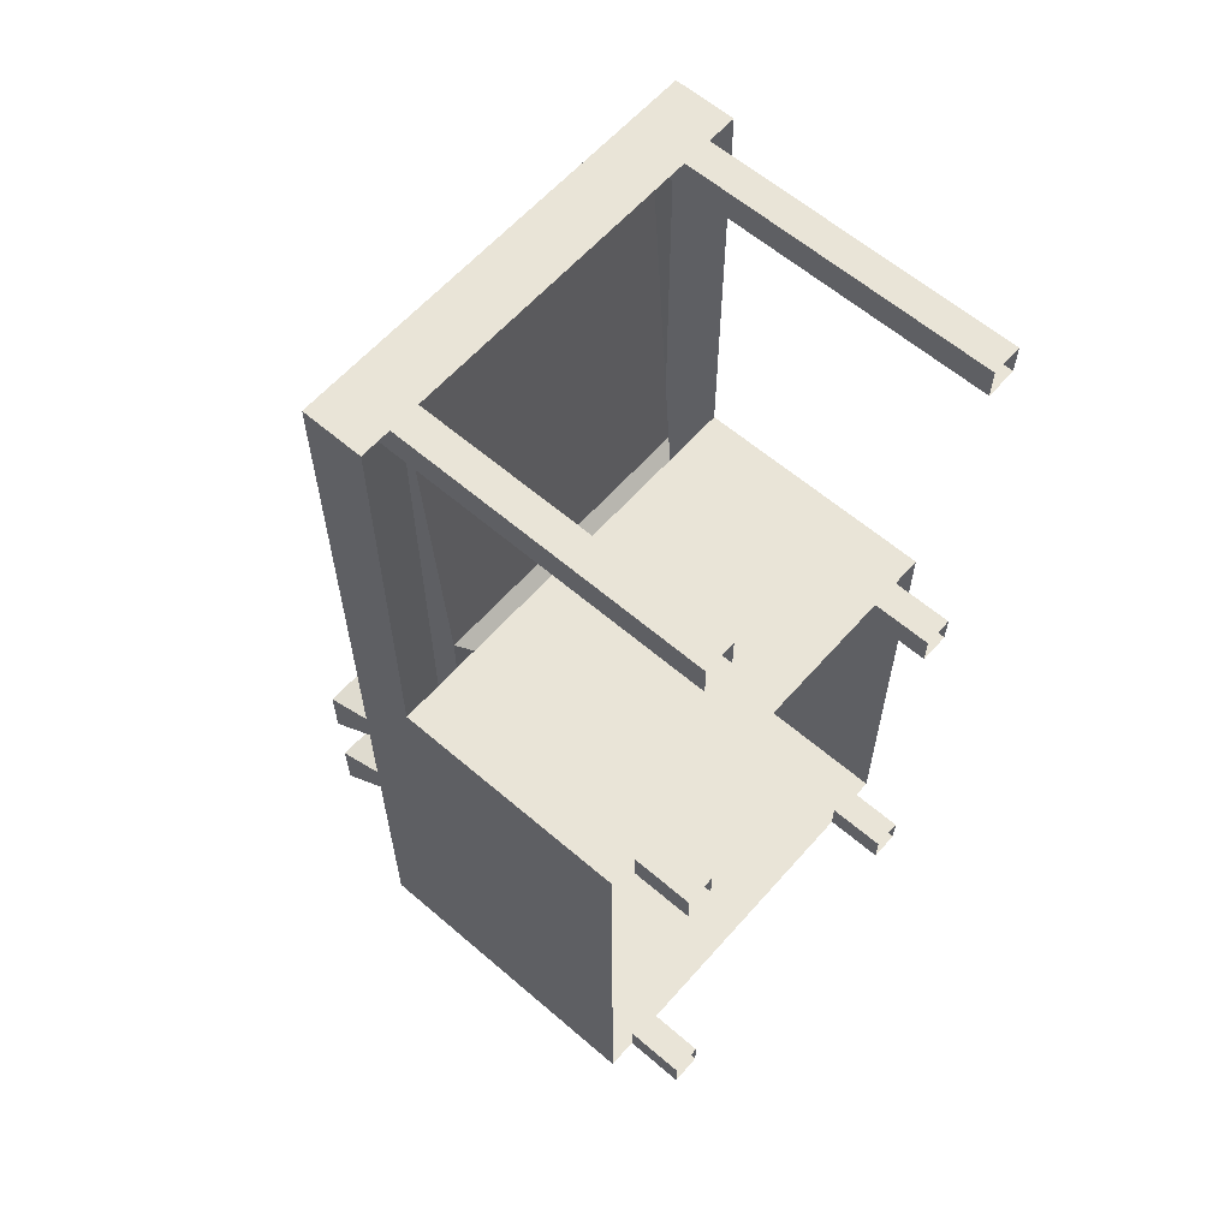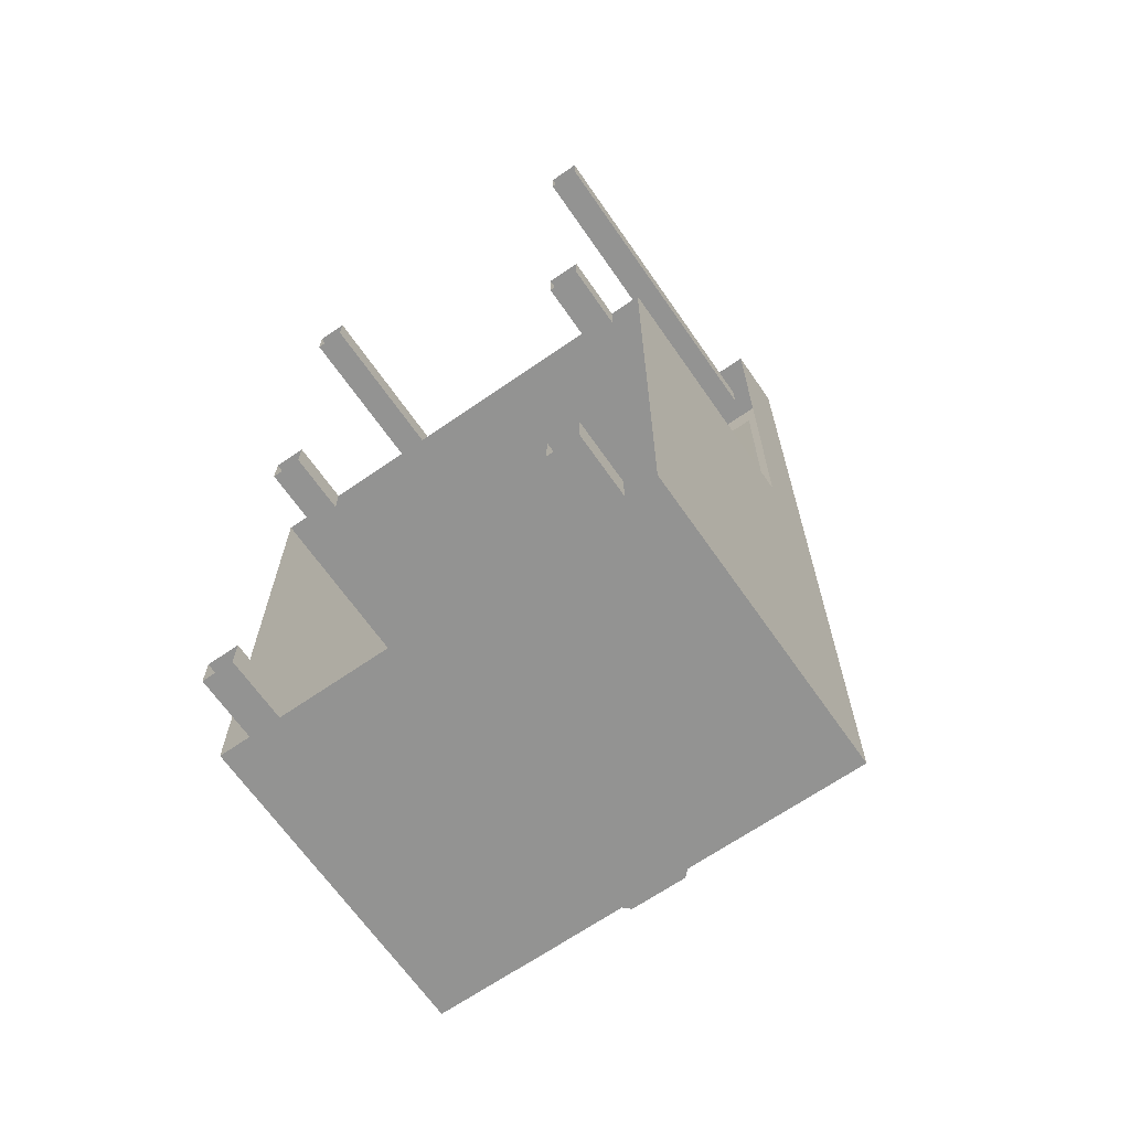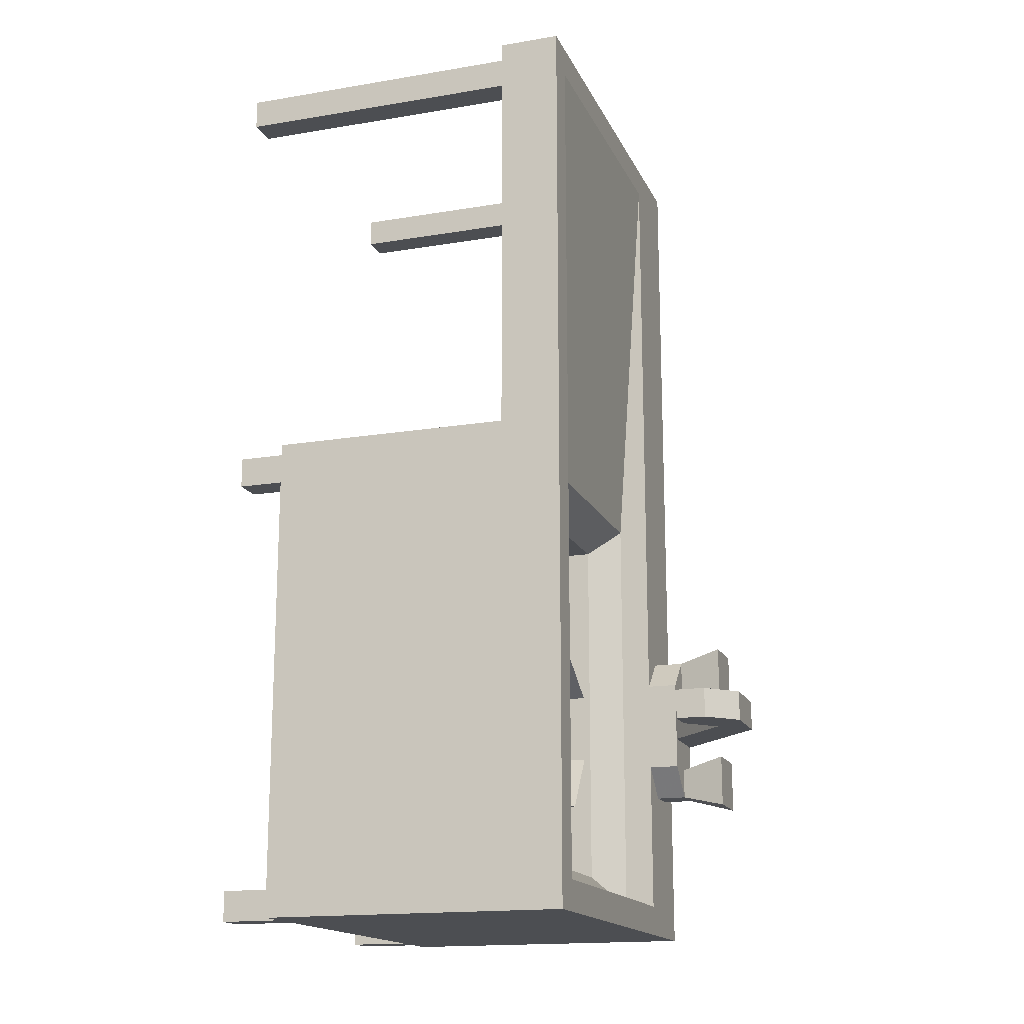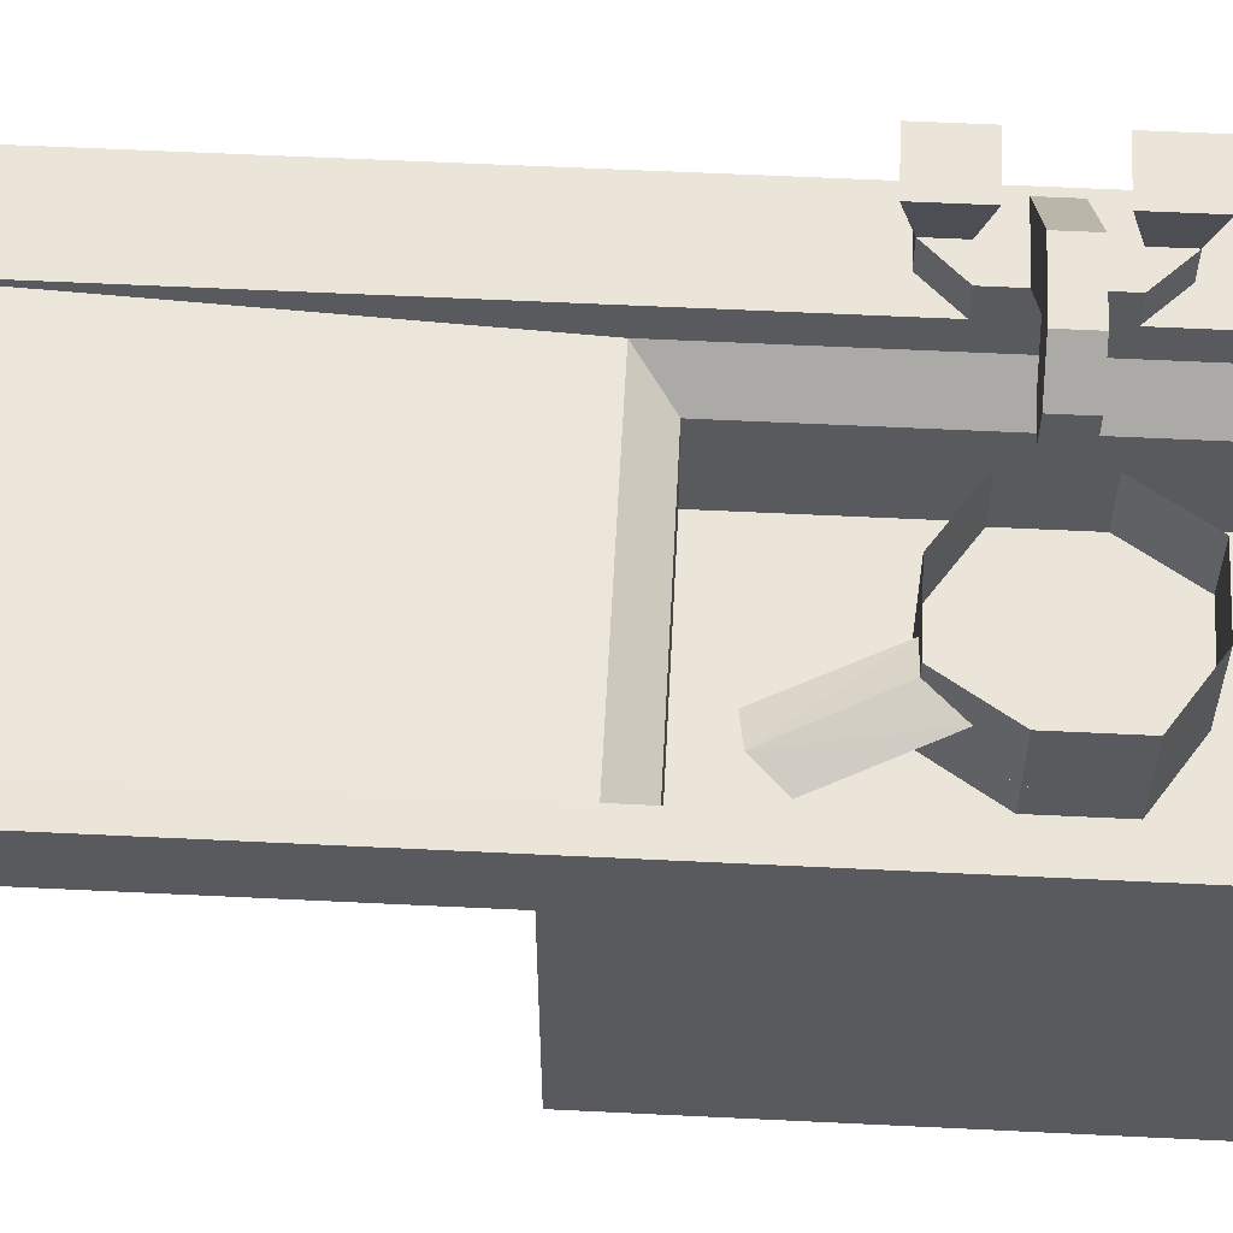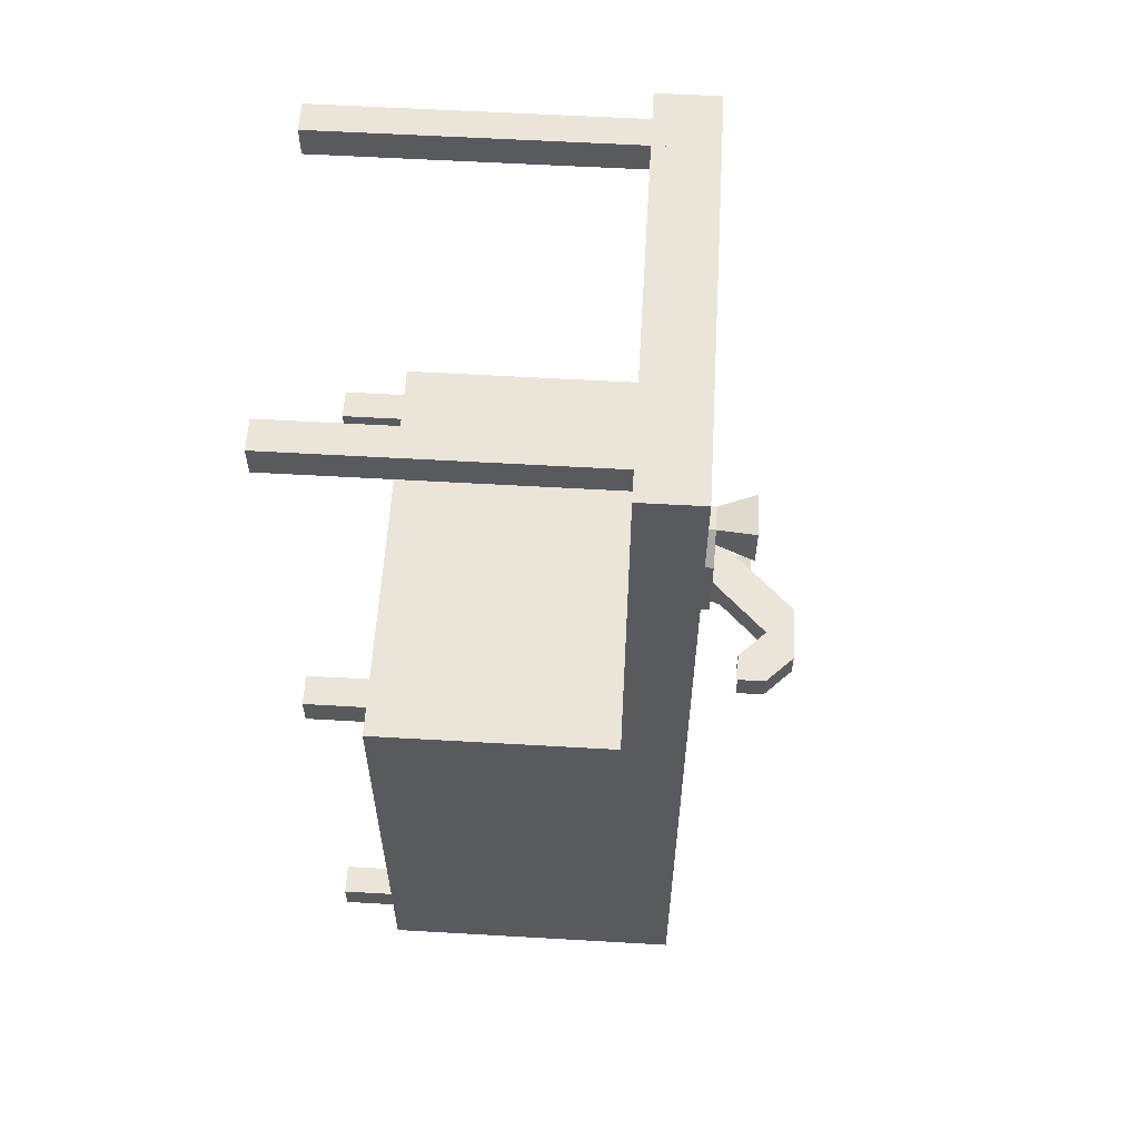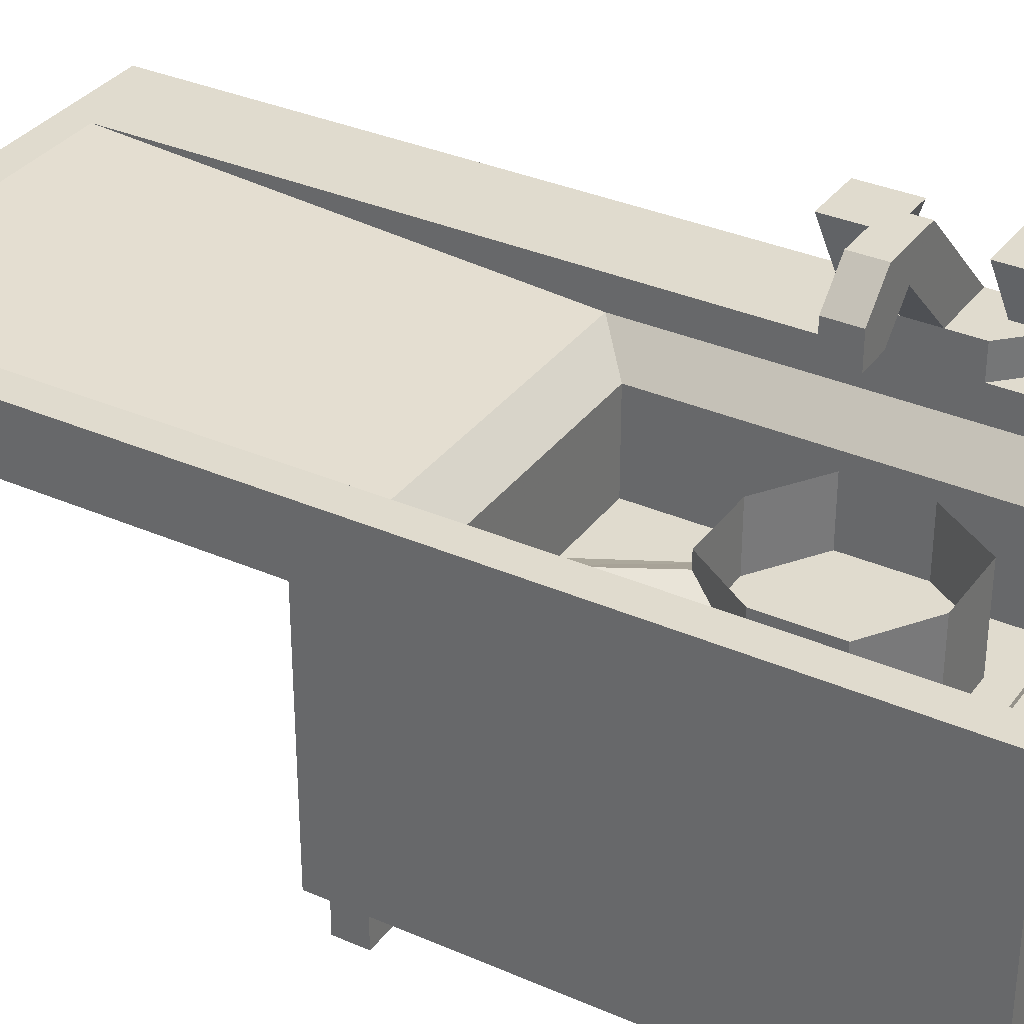
<metadata>
{"format":"obj","ext":"obj","renderer":"f3d","projection":"perspective","resolution":1024,"background":"white","views":[{"elev":61.0,"azim":-48.8,"up":"+Z"},{"elev":-66.7,"azim":34.8,"up":"+Z"},{"elev":-16.6,"azim":108.7,"up":"+Z"},{"elev":58.7,"azim":92.9,"up":"+Y"},{"elev":58.8,"azim":93.4,"up":"+Z"},{"elev":33.6,"azim":120.9,"up":"+Y"}]}
</metadata>
<code>
v 0.1172 0.625 -0.3359
v 0.1953 0.625 -0.4531
v 0.1953 0.4375 -0.4531
v 0.1172 0.4375 -0.3359
v -0.02344 0.625 -0.3359
v -0.02344 0.4375 -0.3359
v 0.1953 0.625 -0.5938
v 0.1953 0.4375 -0.5938
v 0.07812 0.625 -0.6719
v 0.07812 0.4375 -0.6719
v -0.0625 0.625 -0.6719
v -0.0625 0.4375 -0.6719
v -0.1406 0.625 -0.5547
v -0.1406 0.4375 -0.5547
v -0.1406 0.625 -0.4141
v -0.1406 0.4375 -0.4141
v 0.1562 0.5625 -0.3984
v 0.2578 0.5625 -0.2031
v 0.2188 0.5938 -0.1484
v 0.1172 0.5938 -0.3359
v 0.04688 0.5625 -0.3359
v 0.1484 0.5625 -0.1406
v 0.1875 0.5312 -0.2031
v 0.07812 0.5 -0.6719
v 0.1953 0.5 -0.5938
v 0.1953 0.5 -0.4531
v 0.1172 0.5 -0.3359
v -0.02344 0.5 -0.3359
v -0.1406 0.5 -0.4141
v -0.1406 0.5 -0.5547
v -0.0625 0.5 -0.6719
v -0.1875 0.4375 -0.8125
v 0.3125 0.4375 -0.8125
v 0.3125 0.4375 -0.0625
v -0.1875 0.4375 -0.0625
v -0.1875 0.625 -0.8125
v 0.3125 0.625 -0.8125
v 0.3125 0.625 -0.0625
v -0.1875 0.625 -0.0625
v -0.25 0.6875 0
v -0.25 0.6875 -0.875
v 0.375 0.6875 -0.875
v 0.375 0.6875 0
v -0.25 0.75 0.875
v -0.25 0.75 -0.875
v 0.375 0.75 -0.875
v 0.375 0.75 0.875
v -0.4375 0.75 0.9375
v -0.4375 0.75 -0.9375
v 0.4375 0.75 -0.9375
v 0.4375 0.75 0.9375
v -0.4375 0.625 0.9375
v -0.4375 0.75 0.0625
v -0.4375 0.625 0.0625
v -0.4375 0.125 -0.9375
v 0.4375 0.125 -0.9375
v 0.4375 0.625 0.0625
v 0.4375 0.75 0.0625
v 0.4375 0.625 0.9375
v -0.3125 0 0.875
v -0.3125 0.6875 0.875
v -0.375 0.6875 0.875
v -0.375 0 0.875
v -0.375 0 0.9375
v -0.375 0.6875 0.9375
v -0.3125 0.6875 0.9375
v -0.3125 0 0.9375
v -0.3125 0 -0.9375
v -0.3125 0.125 -0.9375
v -0.375 0.125 -0.9375
v -0.375 0 -0.9375
v -0.375 0 -0.875
v -0.375 0.125 -0.875
v -0.3125 0.125 -0.875
v -0.3125 0 -0.875
v -0.3125 0 0
v -0.3125 0.125 0
v -0.375 0.125 0
v -0.375 0 0
v -0.375 0 0.0625
v -0.375 0.125 0.0625
v -0.3125 0.125 0.0625
v -0.3125 0 0.0625
v 0.375 0 0
v 0.375 0.125 0
v 0.3125 0.125 0
v 0.3125 0 0
v 0.3125 0 0.0625
v 0.3125 0.125 0.0625
v 0.375 0.125 0.0625
v 0.375 0 0.0625
v 0.375 0 0.875
v 0.375 0.6875 0.875
v 0.3125 0.6875 0.875
v 0.3125 0 0.875
v 0.3125 0 0.9375
v 0.3125 0.6875 0.9375
v 0.375 0.6875 0.9375
v 0.375 0 0.9375
v 0.375 0 -0.9375
v 0.375 0.125 -0.9375
v 0.3125 0.125 -0.9375
v 0.3125 0 -0.9375
v 0.3125 0 -0.875
v 0.3125 0.125 -0.875
v 0.375 0.125 -0.875
v 0.375 0 -0.875
v -0.4375 0.125 0.0625
v 0.4375 0.125 0.0625
v -0.3125 0.8125 -0.625
v -0.25 0.8125 -0.5625
v -0.25 0.8125 -0.375
v -0.3125 0.8125 -0.3125
v -0.375 0.8125 -0.3125
v -0.375 0.8125 -0.625
v -0.375 0.75 -0.625
v -0.3125 0.75 -0.625
v -0.25 0.75 -0.5625
v -0.25 0.75 -0.375
v -0.3125 0.75 -0.3125
v -0.3984 0.9062 -0.2891
v -0.2891 0.9062 -0.2891
v -0.3125 0.8125 -0.375
v -0.2891 0.9062 -0.3984
v -0.375 0.8125 -0.375
v -0.3984 0.9062 -0.3984
v -0.375 0.75 -0.3125
v 0 0.875 -0.5
v 0 0.875 -0.4375
v 0 0.9375 -0.4375
v 0 0.9375 -0.5
v -0.0625 0.875 -0.5
v -0.0625 1 -0.5
v -0.1875 1 -0.5
v -0.1875 1 -0.4375
v -0.375 0.8125 -0.4375
v -0.375 0.8125 -0.5
v -0.25 0.8125 -0.5
v -0.125 0.9375 -0.5
v -0.125 0.9375 -0.4375
v -0.0625 0.875 -0.4375
v -0.25 0.8125 -0.4375
v -0.0625 1 -0.4375
v -0.3984 0.9062 -0.6484
v -0.3984 0.9062 -0.5391
v -0.375 0.8125 -0.5625
v -0.2891 0.9062 -0.6484
v -0.2891 0.9062 -0.5391
v -0.3125 0.8125 -0.5625
f 1 2 3
f 1 3 4
f 1 4 5
f 1 5 6
f 1 6 4
f 1 4 2
f 2 4 3
f 2 3 7
f 2 7 8
f 2 8 3
f 3 8 7
f 7 8 9
f 7 9 10
f 7 10 8
f 8 10 9
f 9 10 11
f 9 11 12
f 9 12 10
f 10 12 11
f 11 12 13
f 11 13 14
f 11 14 12
f 12 14 13
f 13 14 15
f 13 15 16
f 13 16 14
f 14 16 15
f 15 16 5
f 15 5 6
f 15 6 16
f 16 6 5
f 5 4 6
f 17 18 19
f 17 19 20
f 20 19 21
f 21 19 22
f 22 19 23
f 23 19 18
f 24 25 26
f 24 26 27
f 24 27 28
f 24 28 29
f 24 29 30
f 24 30 31
f 32 33 34
f 32 34 35
f 32 35 36
f 32 36 33
f 33 36 37
f 33 37 34
f 34 37 38
f 34 38 39
f 34 39 35
f 35 39 36
f 36 39 40
f 36 40 41
f 36 41 37
f 37 41 42
f 37 42 38
f 38 42 43
f 38 43 39
f 39 43 40
f 40 43 44
f 40 44 45
f 40 45 41
f 41 45 46
f 41 46 42
f 42 46 43
f 43 46 47
f 43 47 44
f 44 47 48
f 44 48 45
f 45 48 49
f 45 49 50
f 45 50 46
f 46 50 47
f 47 50 51
f 47 51 48
f 48 51 52
f 48 52 53
f 53 52 54
f 53 54 49
f 49 54 55
f 49 55 56
f 49 56 50
f 50 56 57
f 50 57 58
f 58 57 51
f 51 57 59
f 51 59 52
f 60 61 62
f 60 62 63
f 63 62 64
f 64 62 65
f 64 65 66
f 64 66 67
f 67 66 61
f 67 61 60
f 68 69 70
f 68 70 71
f 71 70 72
f 72 70 73
f 72 73 74
f 72 74 75
f 75 74 69
f 75 69 68
f 76 77 78
f 76 78 79
f 79 78 80
f 80 78 81
f 80 81 82
f 80 82 83
f 83 82 77
f 83 77 76
f 84 85 86
f 84 86 87
f 87 86 88
f 88 86 89
f 88 89 90
f 88 90 91
f 91 90 85
f 91 85 84
f 92 93 94
f 92 94 95
f 95 94 96
f 96 94 97
f 96 97 98
f 96 98 99
f 99 98 93
f 99 93 92
f 100 101 102
f 100 102 103
f 103 102 104
f 104 102 105
f 104 105 106
f 104 106 107
f 107 106 101
f 107 101 100
f 108 54 57
f 108 57 109
f 109 57 56
f 110 111 112
f 110 112 113
f 110 113 114
f 110 114 115
f 110 115 116
f 110 116 117
f 110 117 111
f 111 117 118
f 111 118 112
f 112 118 119
f 112 119 113
f 113 119 120
f 113 120 114
f 113 114 121
f 113 121 122
f 113 122 123
f 123 122 124
f 123 124 125
f 125 124 126
f 125 126 114
f 114 126 121
f 121 126 124
f 121 124 122
f 115 114 127
f 115 127 116
f 114 120 127
f 128 129 130
f 128 130 131
f 128 131 132
f 132 131 133
f 132 133 134
f 134 133 135
f 134 135 136
f 134 136 137
f 134 137 138
f 134 138 139
f 139 138 140
f 139 140 141
f 139 141 132
f 138 142 140
f 140 142 136
f 140 136 135
f 133 143 135
f 135 143 130
f 135 130 129
f 135 129 141
f 131 130 143
f 131 143 133
f 144 145 146
f 144 146 115
f 144 115 147
f 144 147 145
f 145 147 148
f 145 148 149
f 145 149 146
f 148 147 110
f 148 110 149
f 147 115 110
f 55 54 108

</code>
